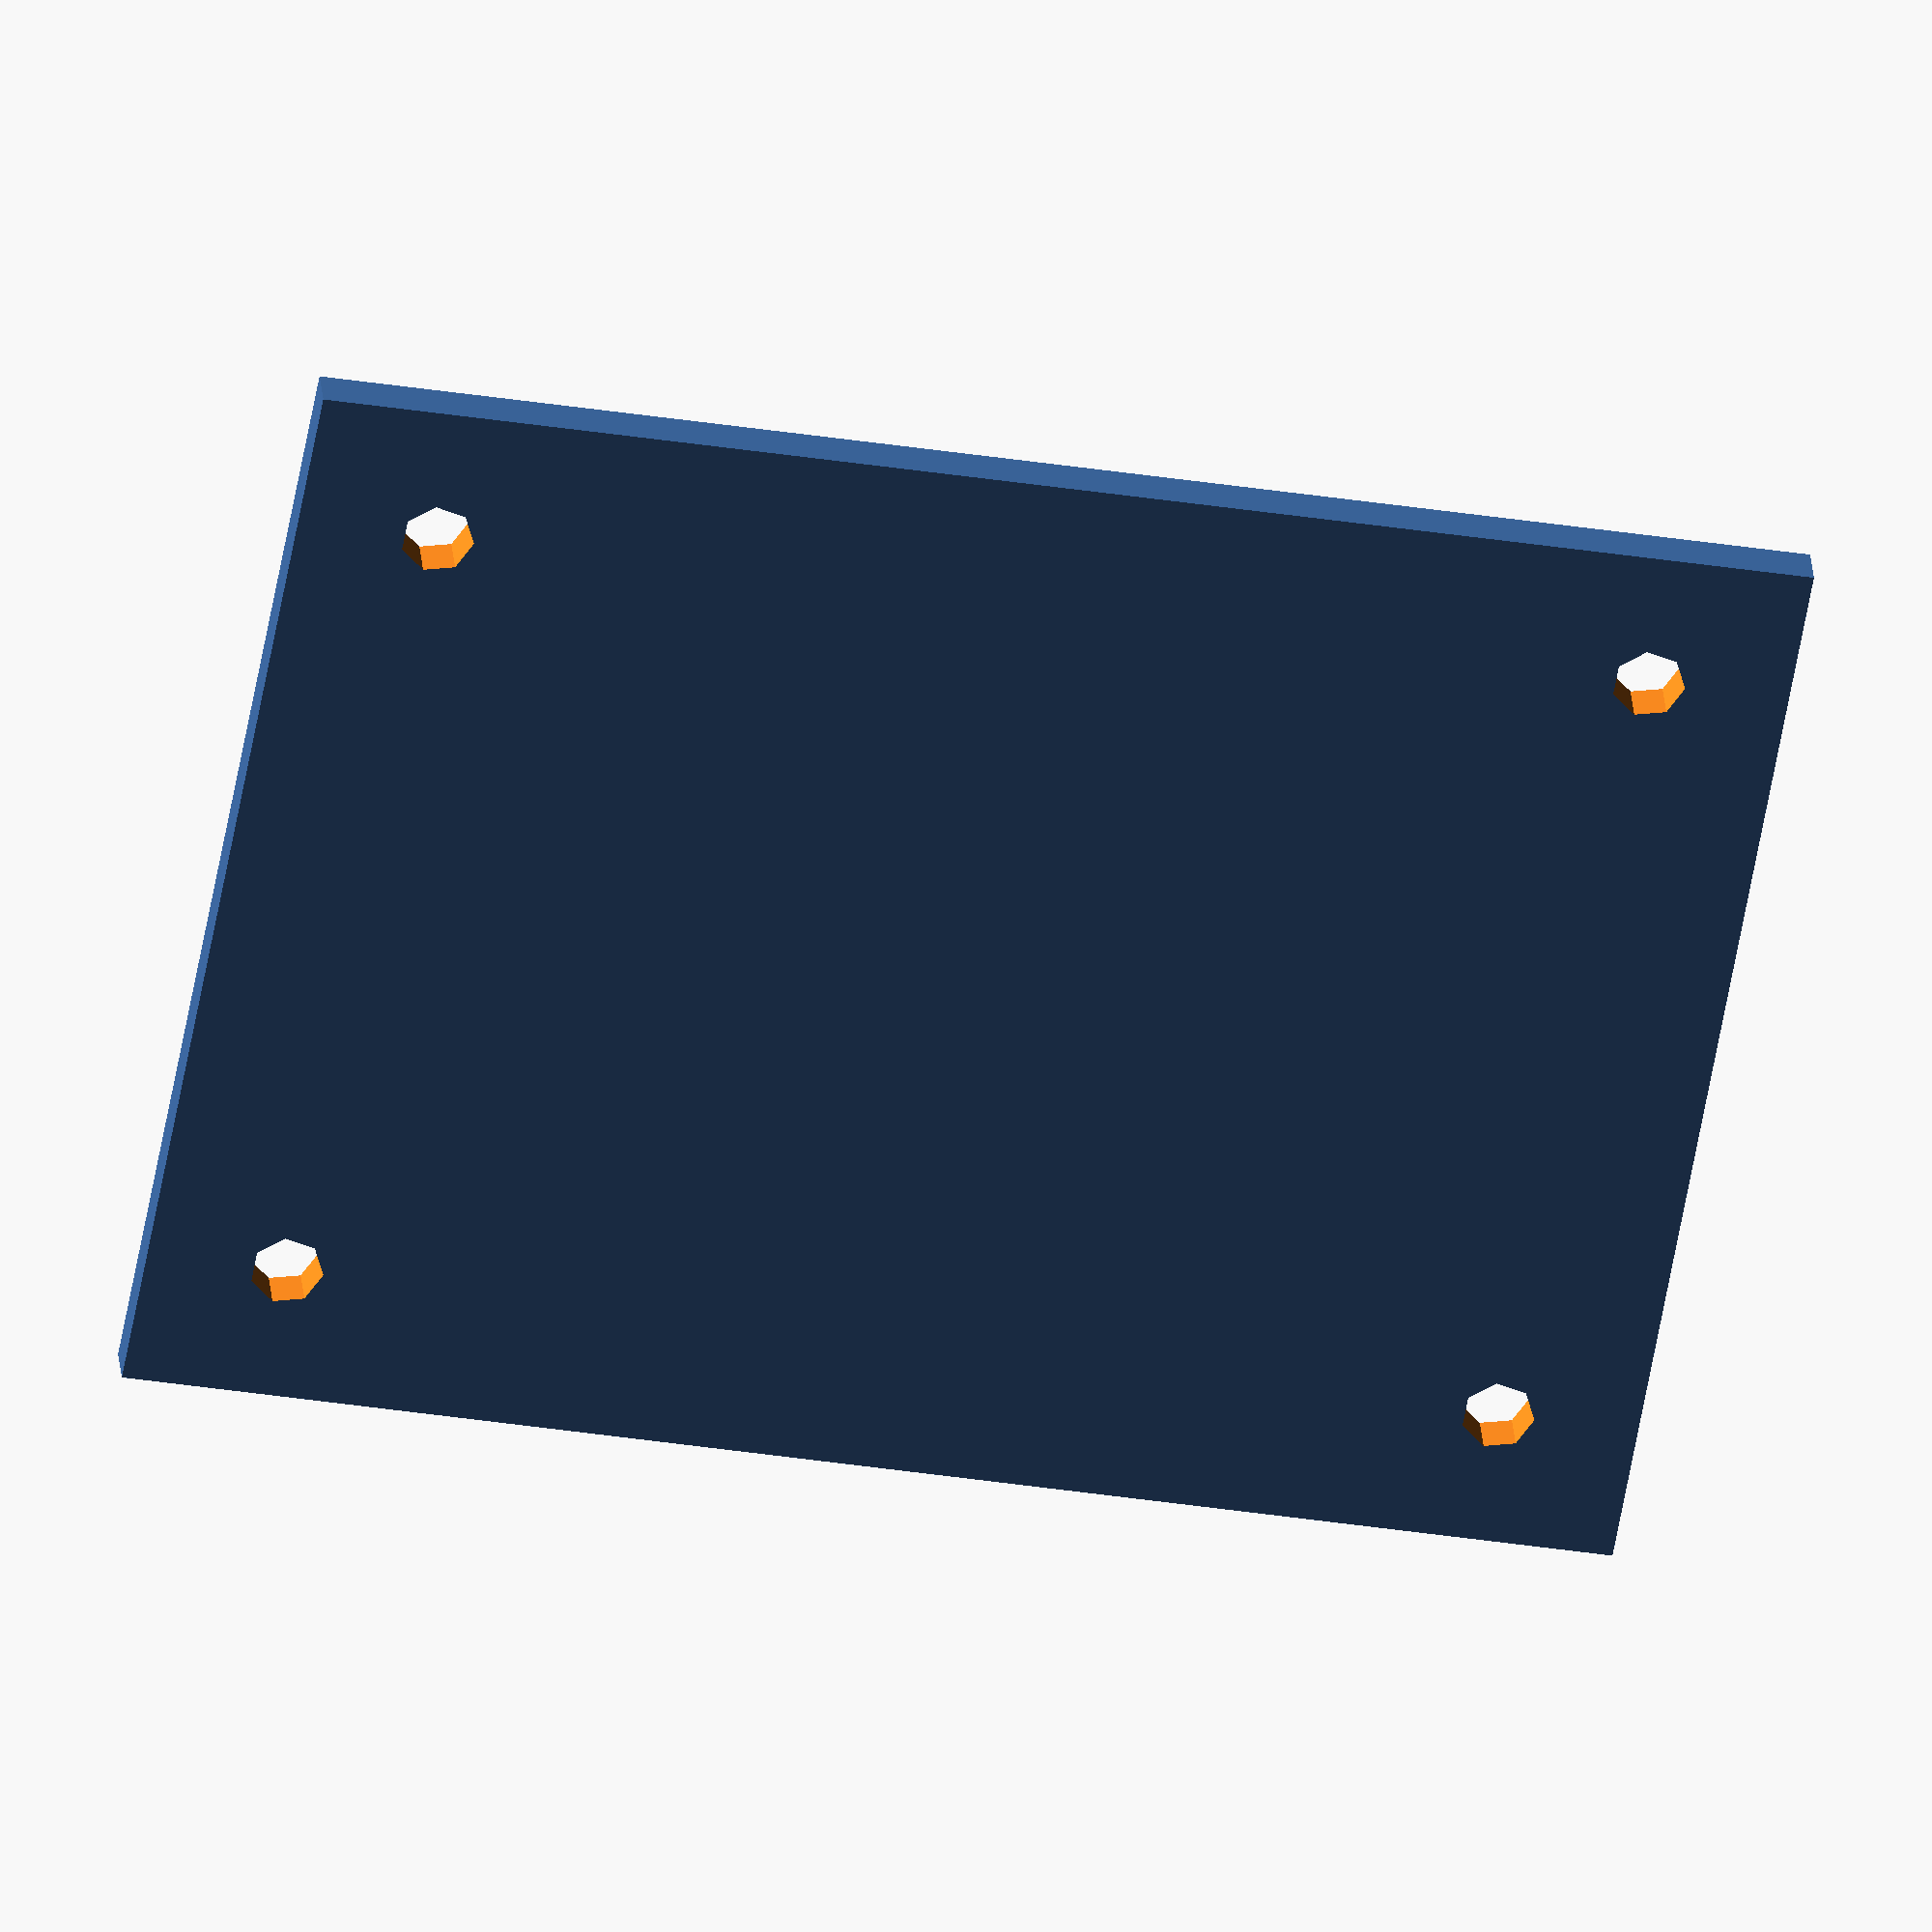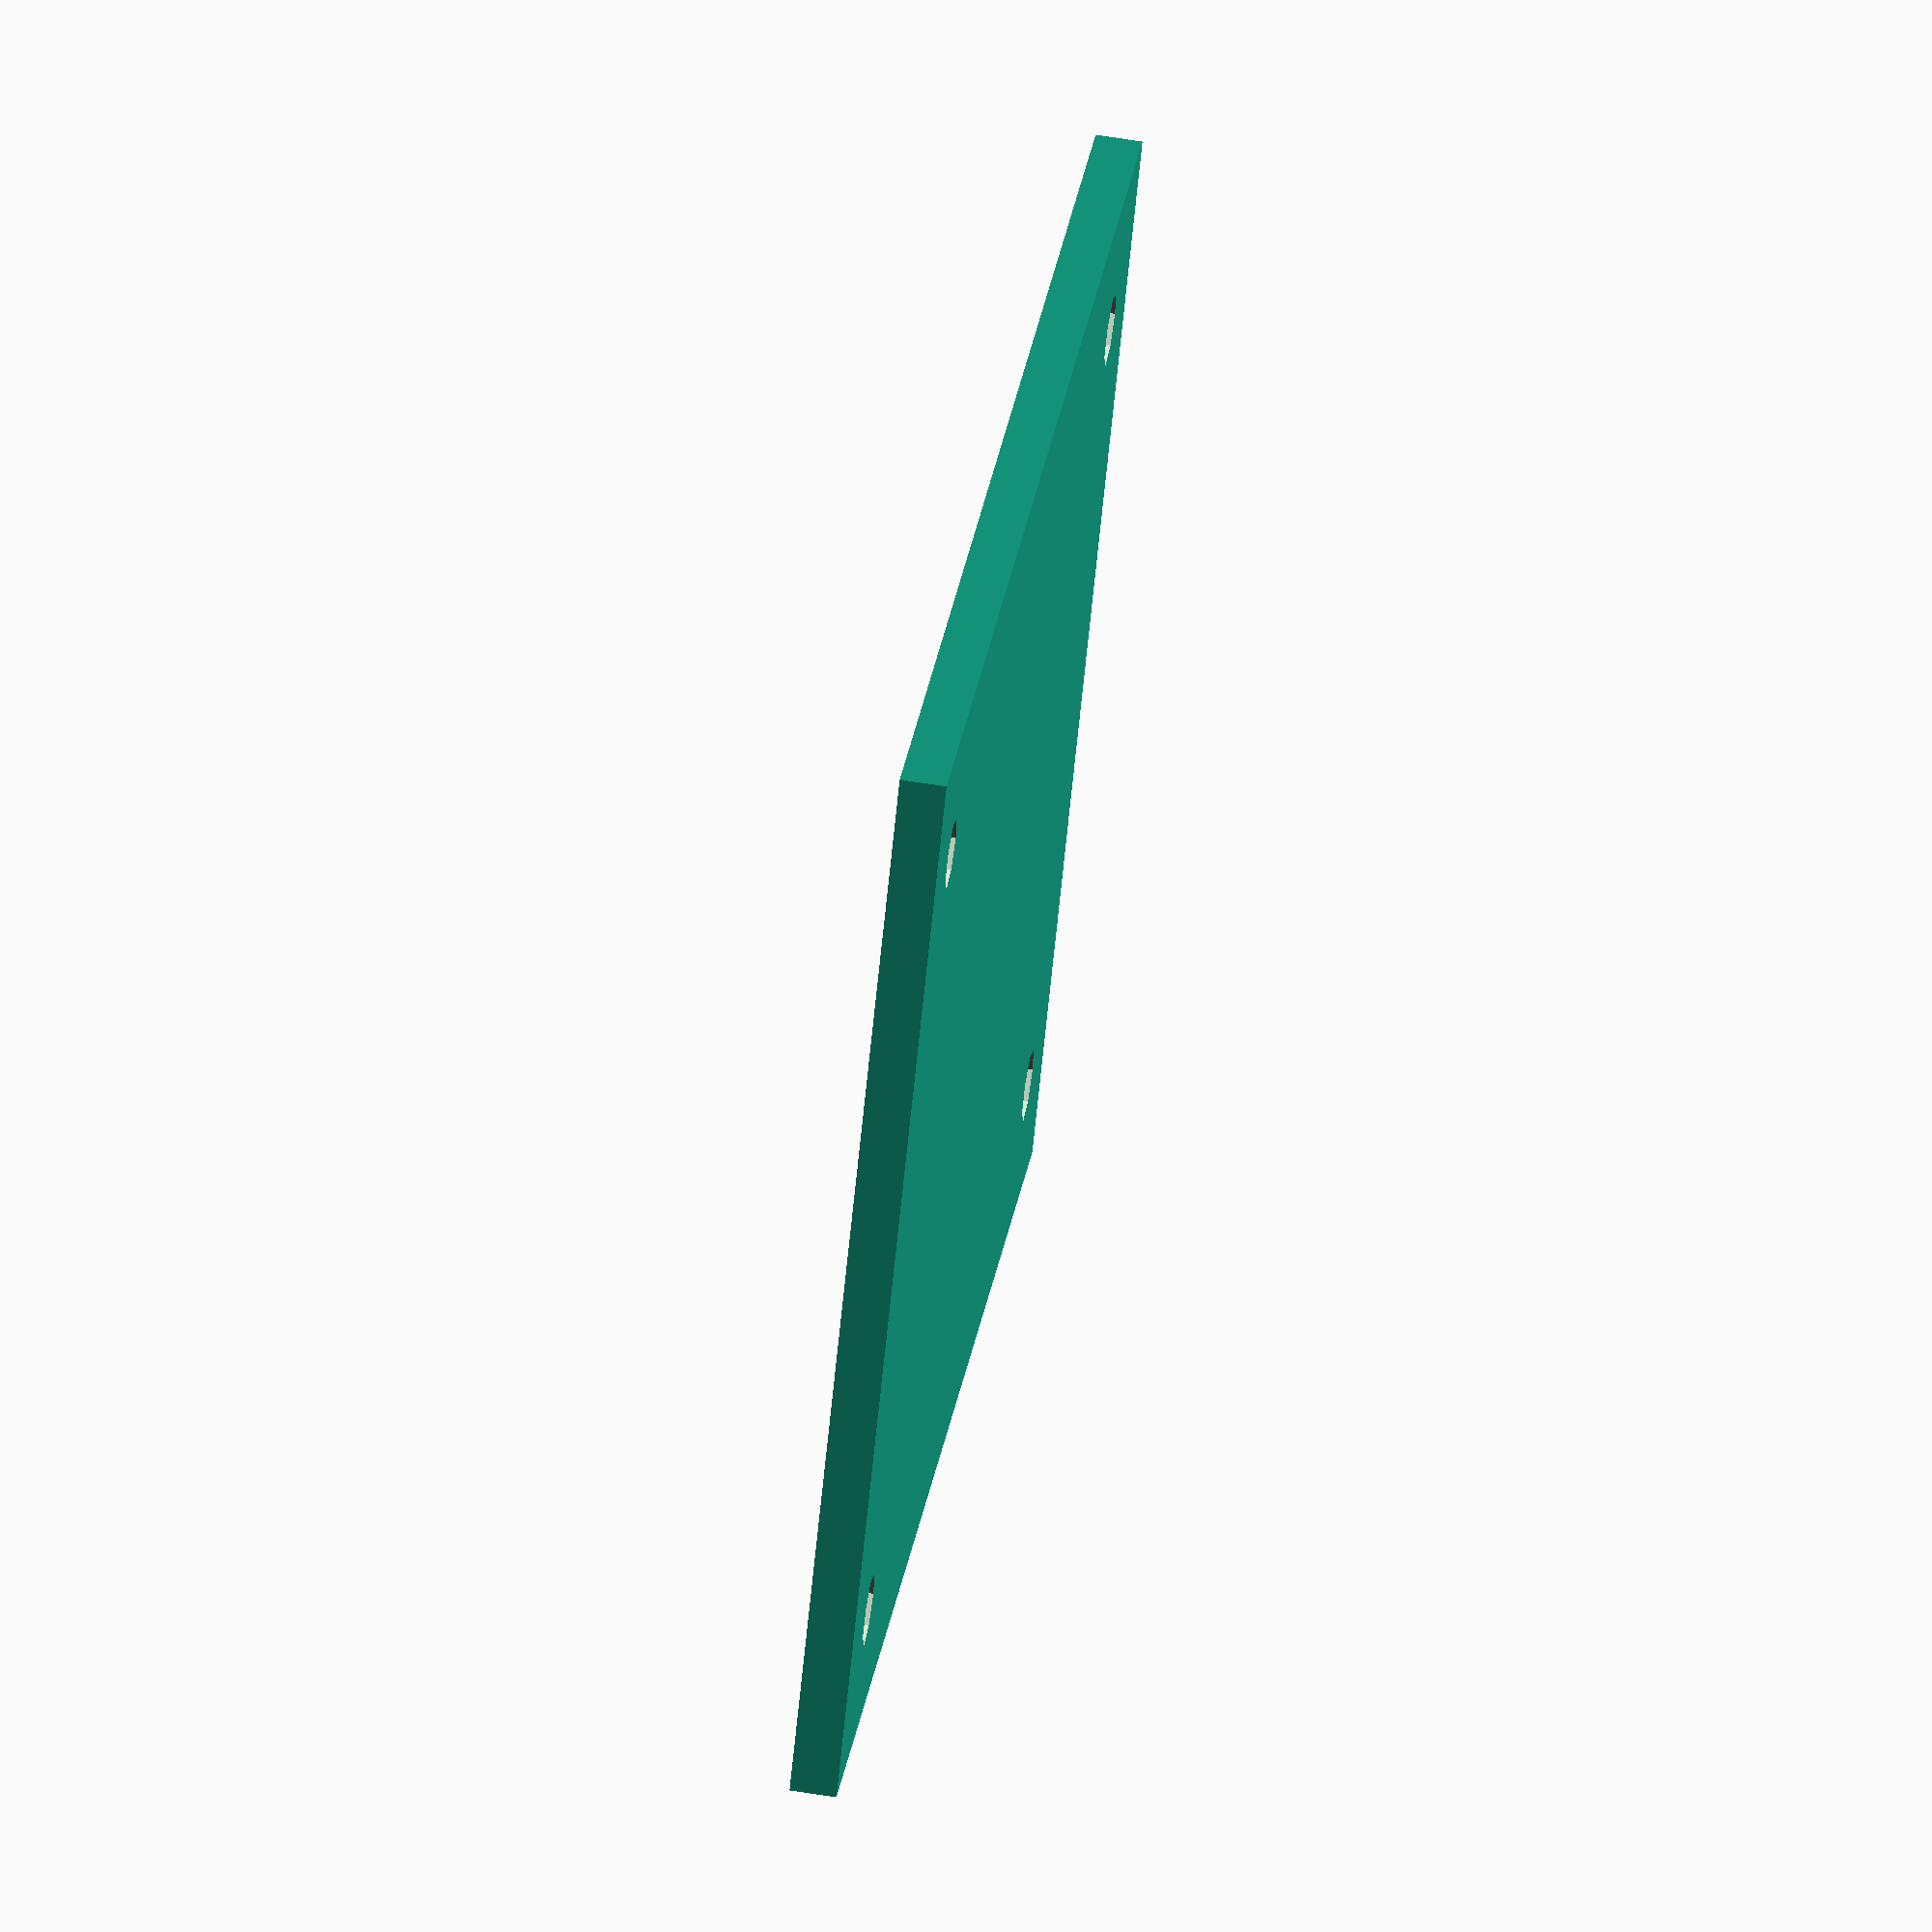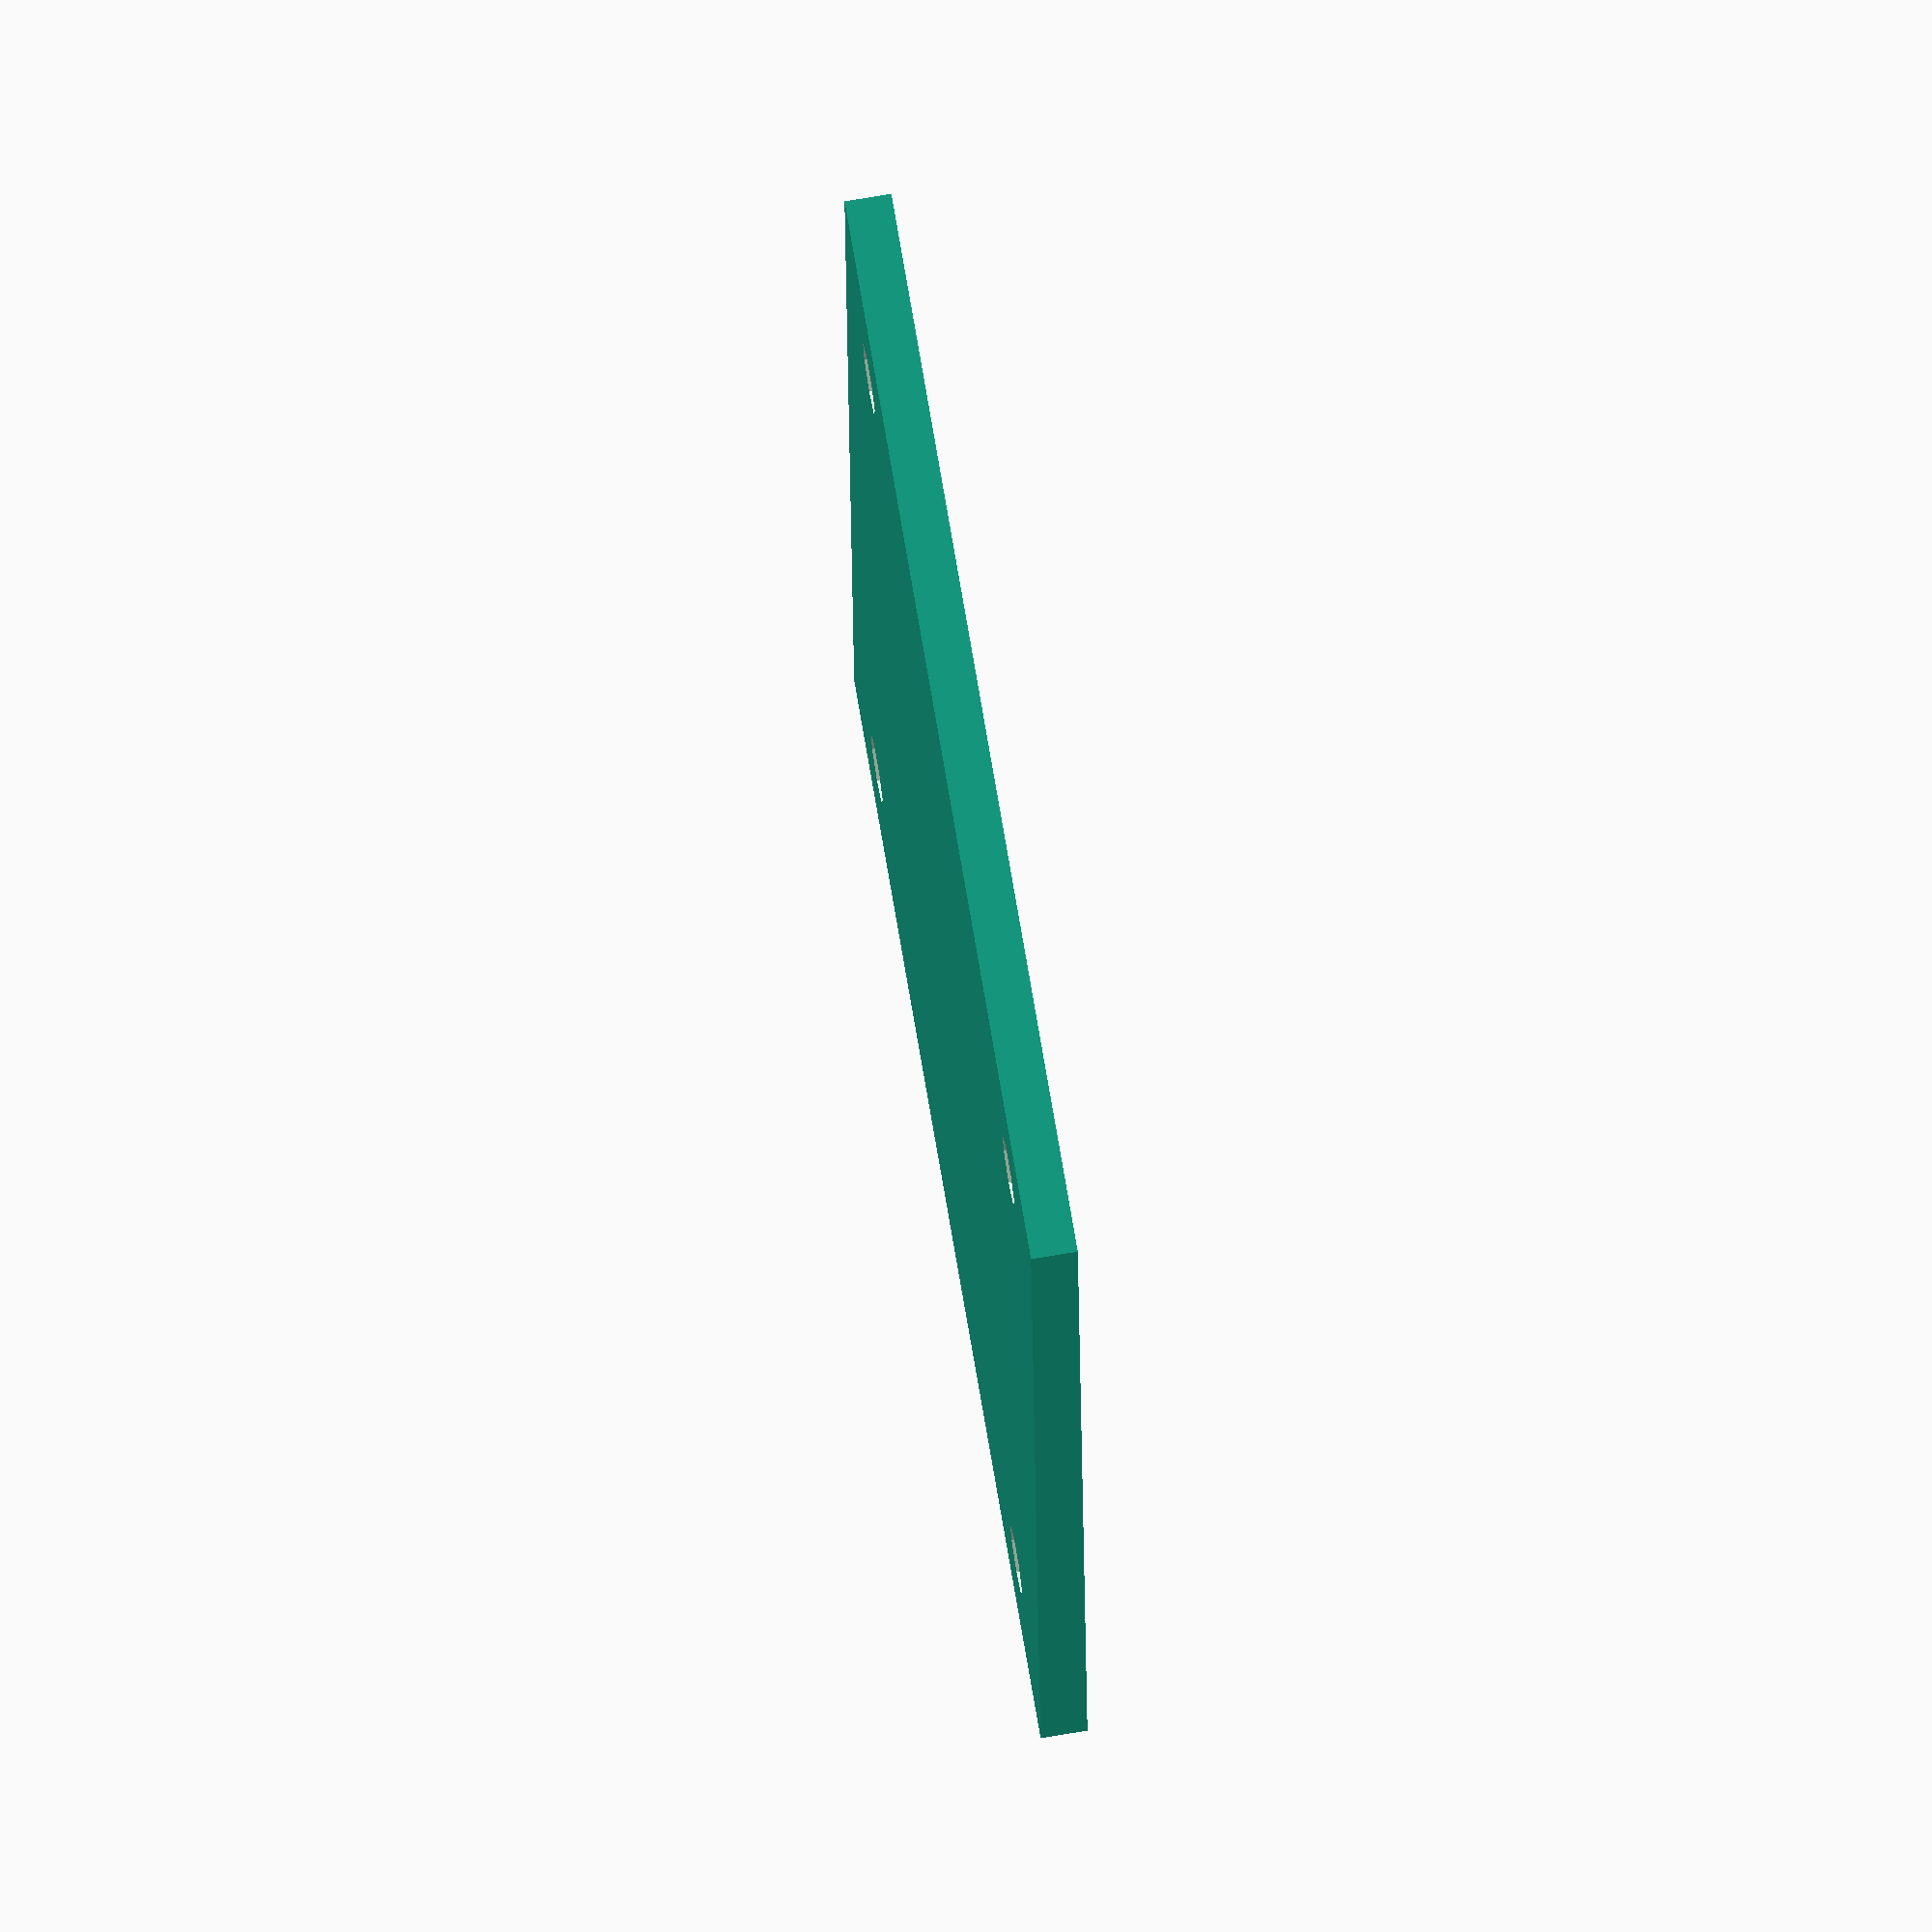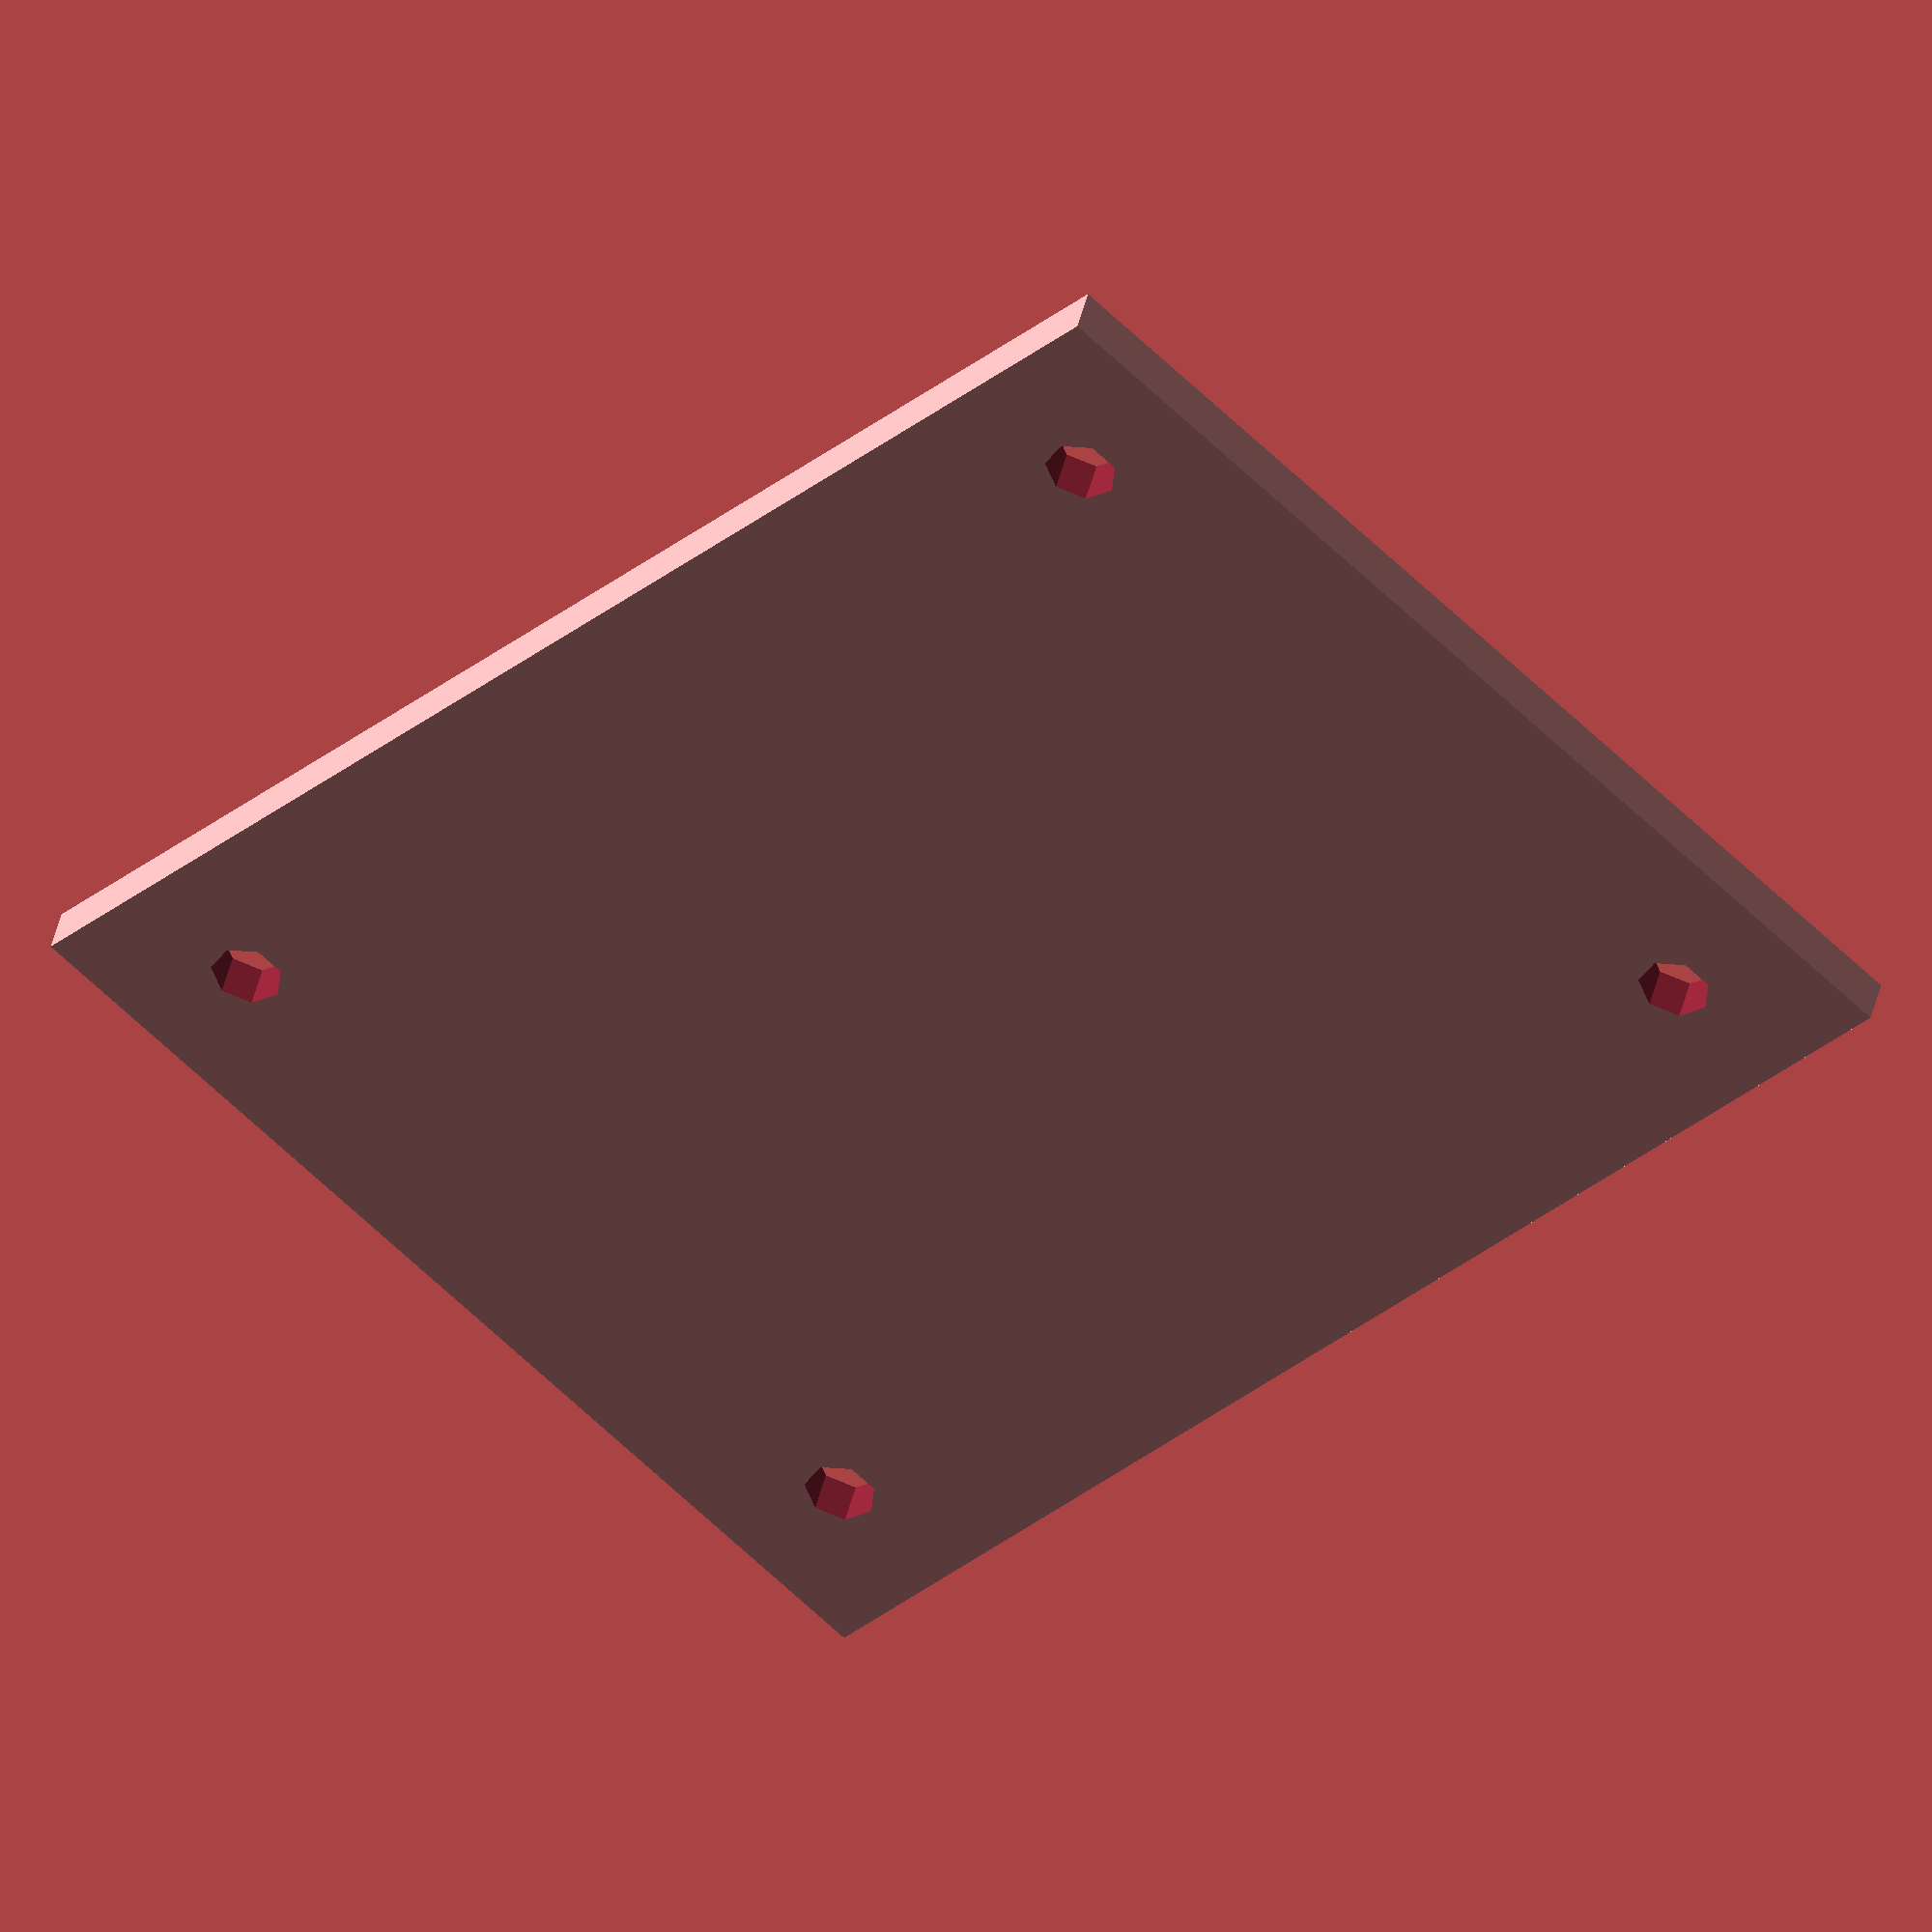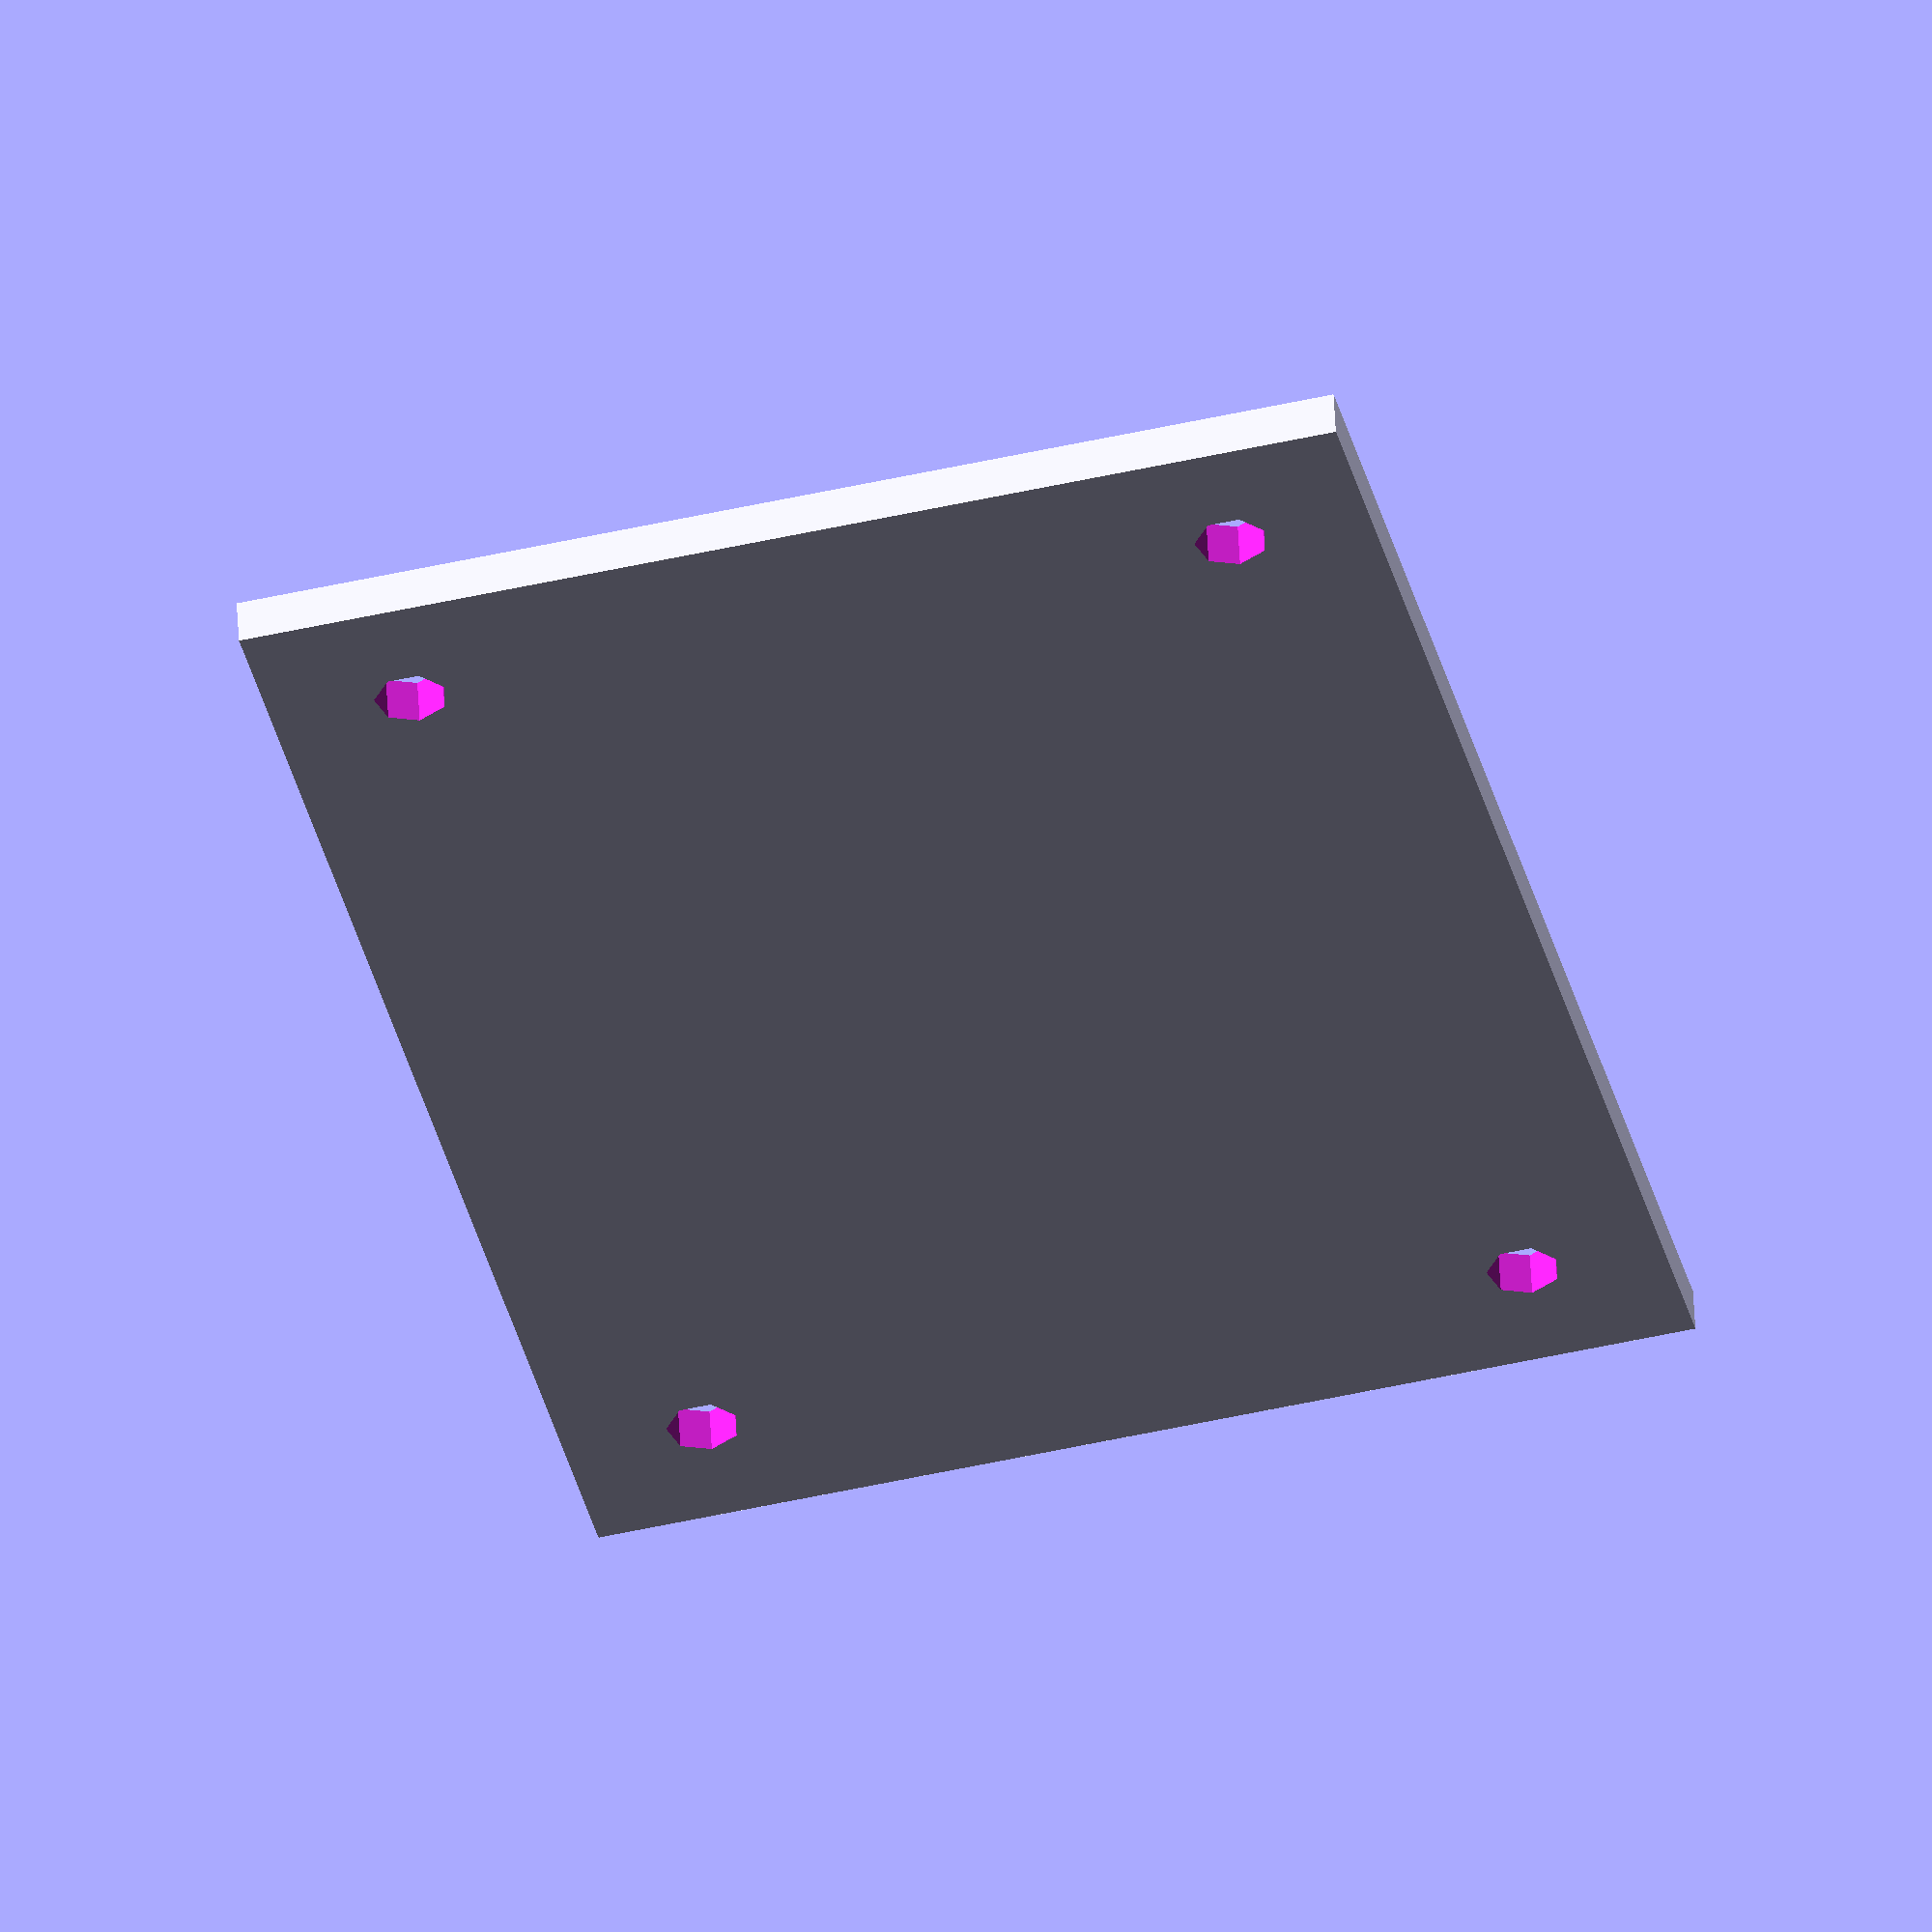
<openscad>
module hole(
    bracket_width,
    screw_size,
    thickness
) {
    translate([bracket_width / 2, bracket_width / 2, 0]) {
        cylinder(
            h=thickness * 3,
            r1=screw_size / 2,
            r2=screw_size / 2,
            center=true
        );
    }
}

module bottom_plate(
    width,
    length,
    thickness,
    bracket_width,
    screw_size
) {
    difference() {
        cube([width, length, thickness]);
        
        translate([0, 0, 0]) {
            hole(bracket_width, screw_size, thickness);
        }
        
        translate([width - bracket_width, 0, 0]) {
            hole(bracket_width, screw_size, thickness);
        }
        
        translate([0, length - bracket_width, 0]) {
            hole(bracket_width, screw_size, thickness);
        }
        
        translate([width - bracket_width, length - bracket_width, 0]) {
            hole(bracket_width, screw_size, thickness);
        }
    }
}


width = 80;
length = 59.50;
thickness = 2.5;

bracket_width = 15;
screw_size = 3.90;

bottom_plate(
    width,
    length,
    thickness,
    bracket_width,
    screw_size
);
</openscad>
<views>
elev=330.7 azim=10.3 roll=355.4 proj=o view=wireframe
elev=297.2 azim=142.9 roll=99.3 proj=o view=wireframe
elev=106.2 azim=267.8 roll=99.5 proj=o view=wireframe
elev=135.9 azim=313.9 roll=166.9 proj=o view=wireframe
elev=308.1 azim=103.7 roll=177.1 proj=o view=solid
</views>
